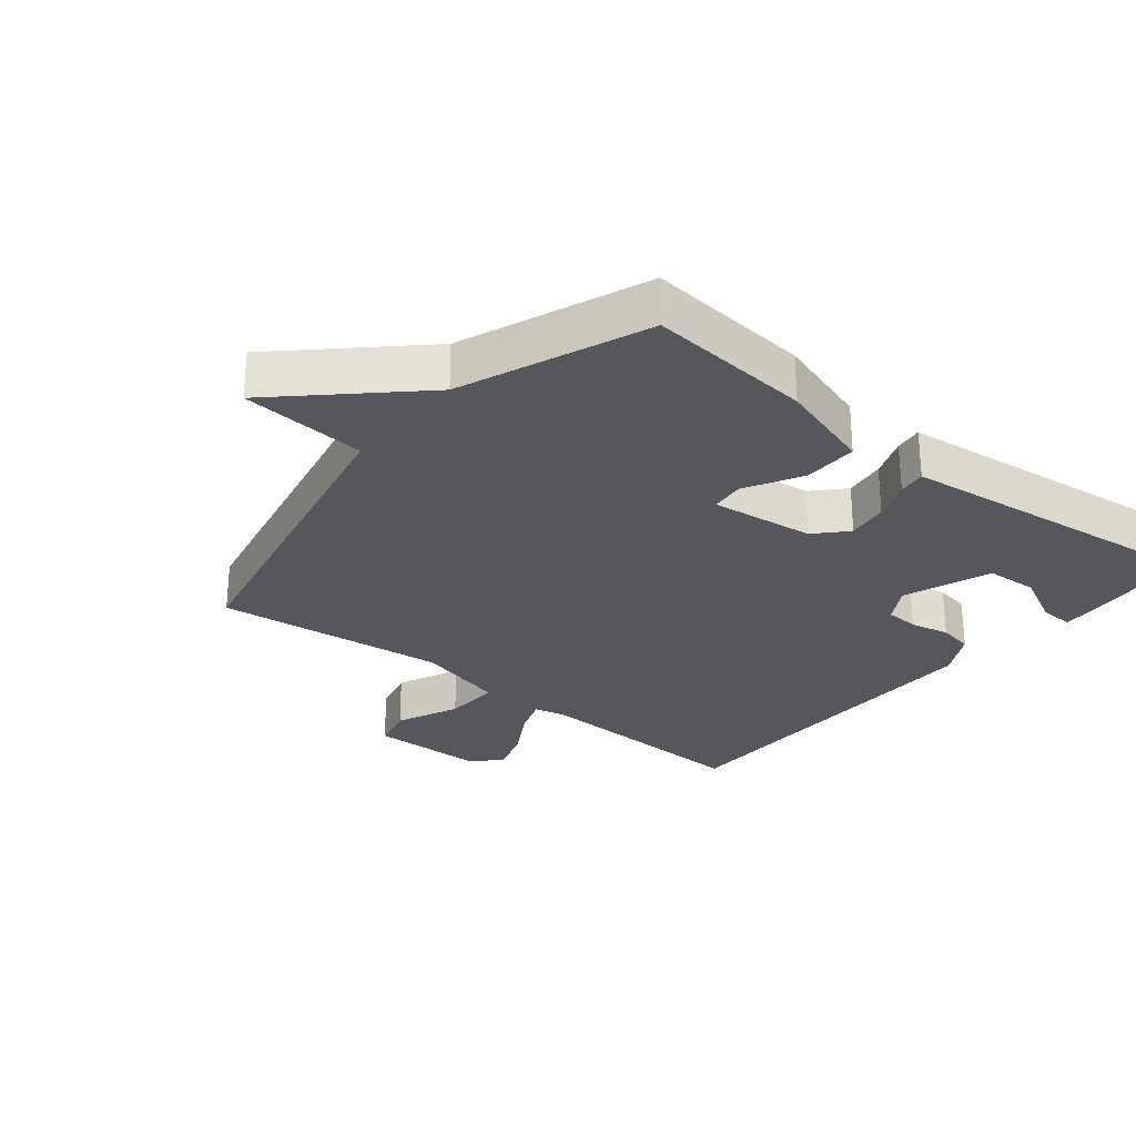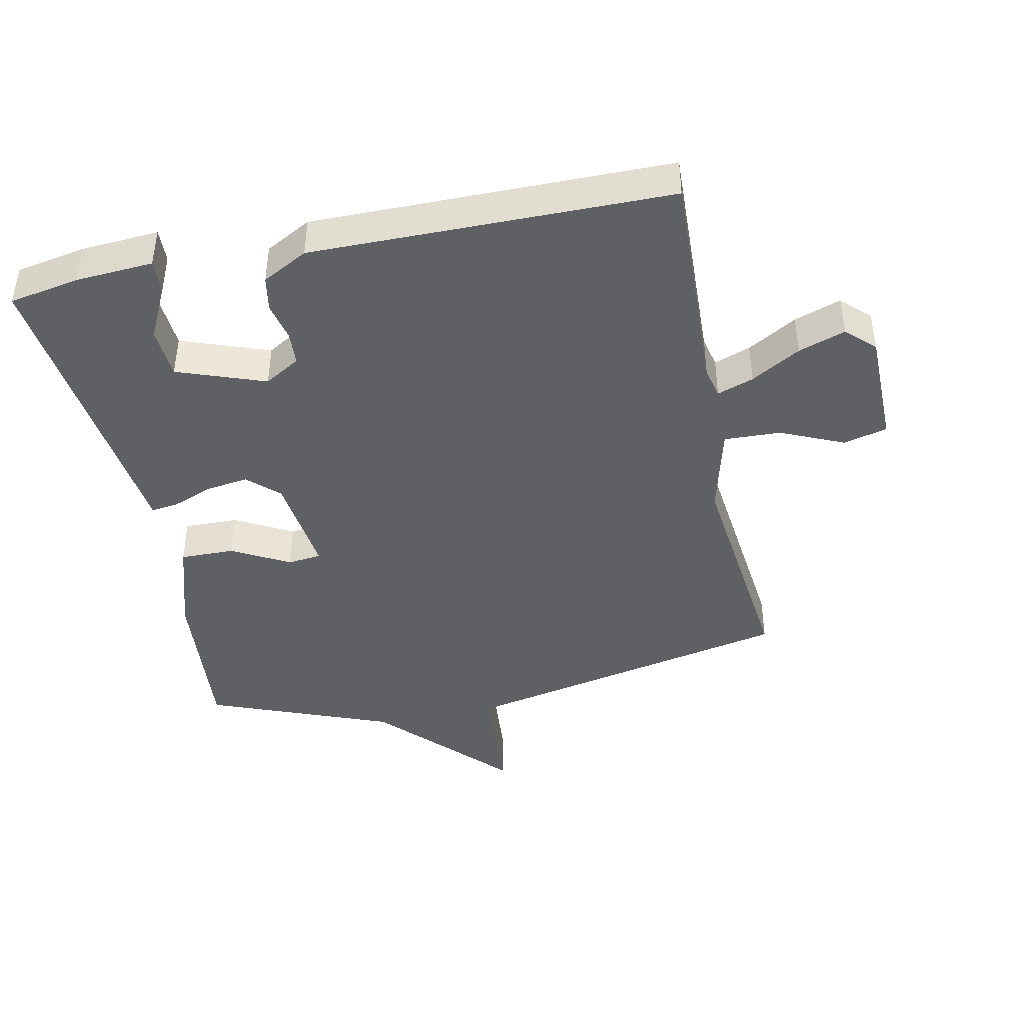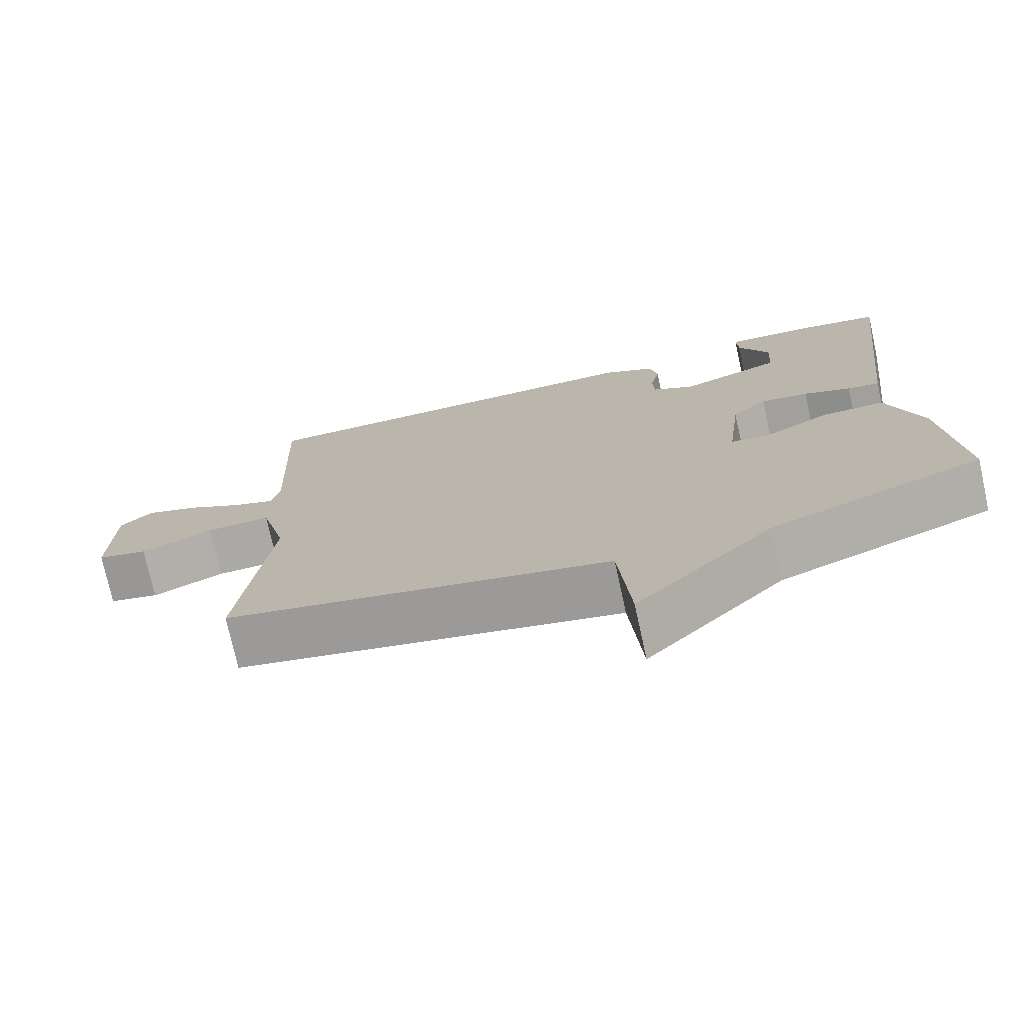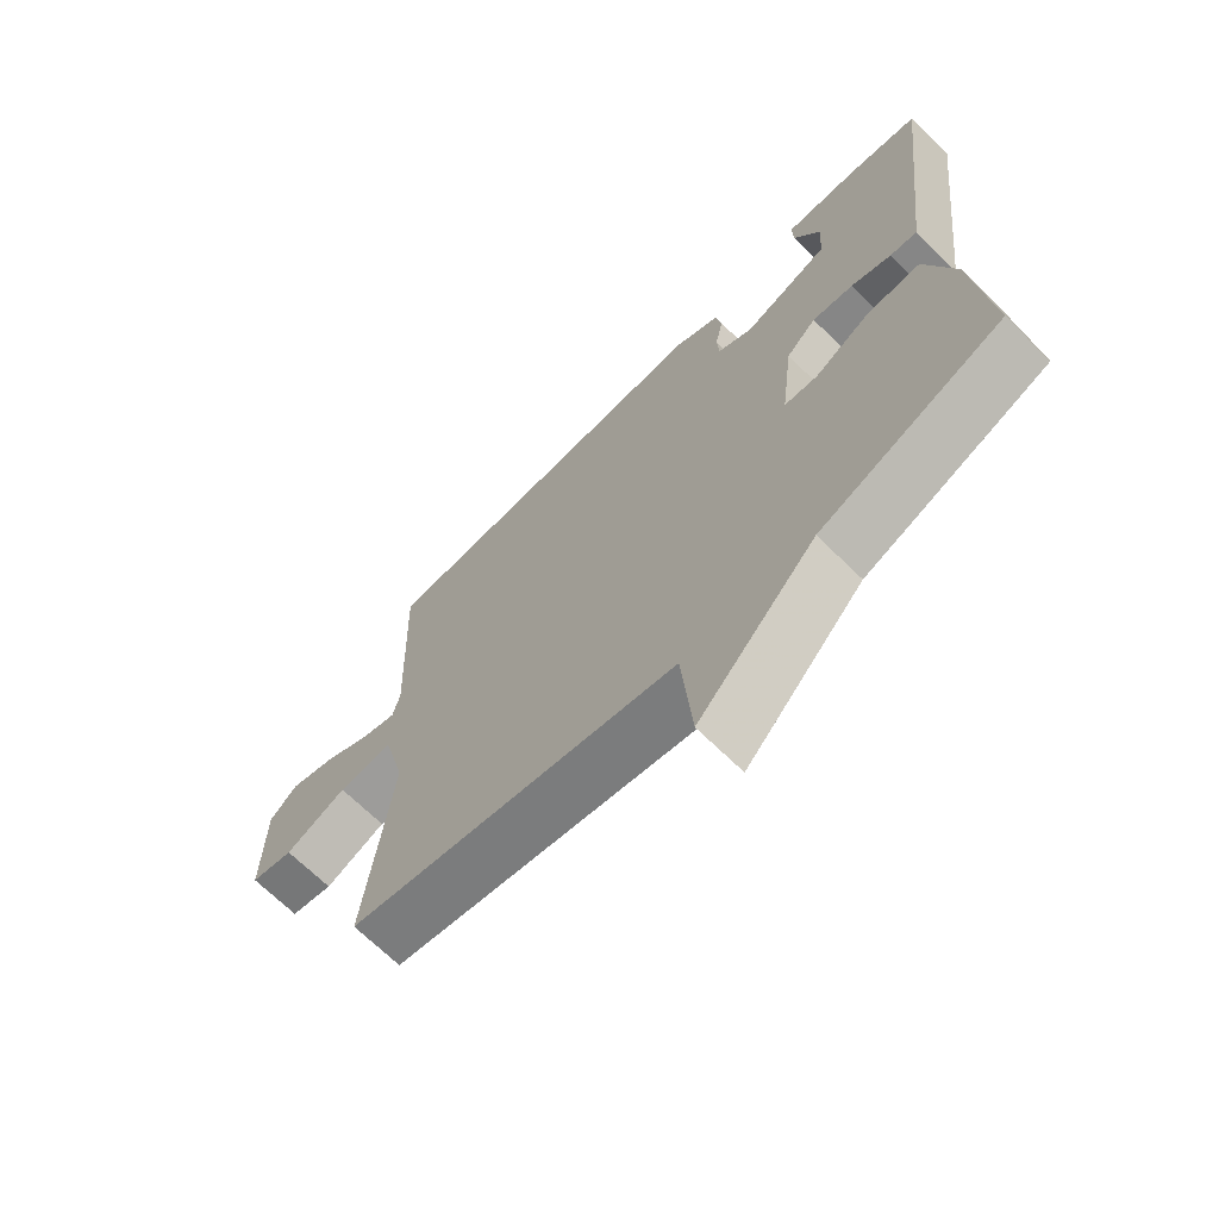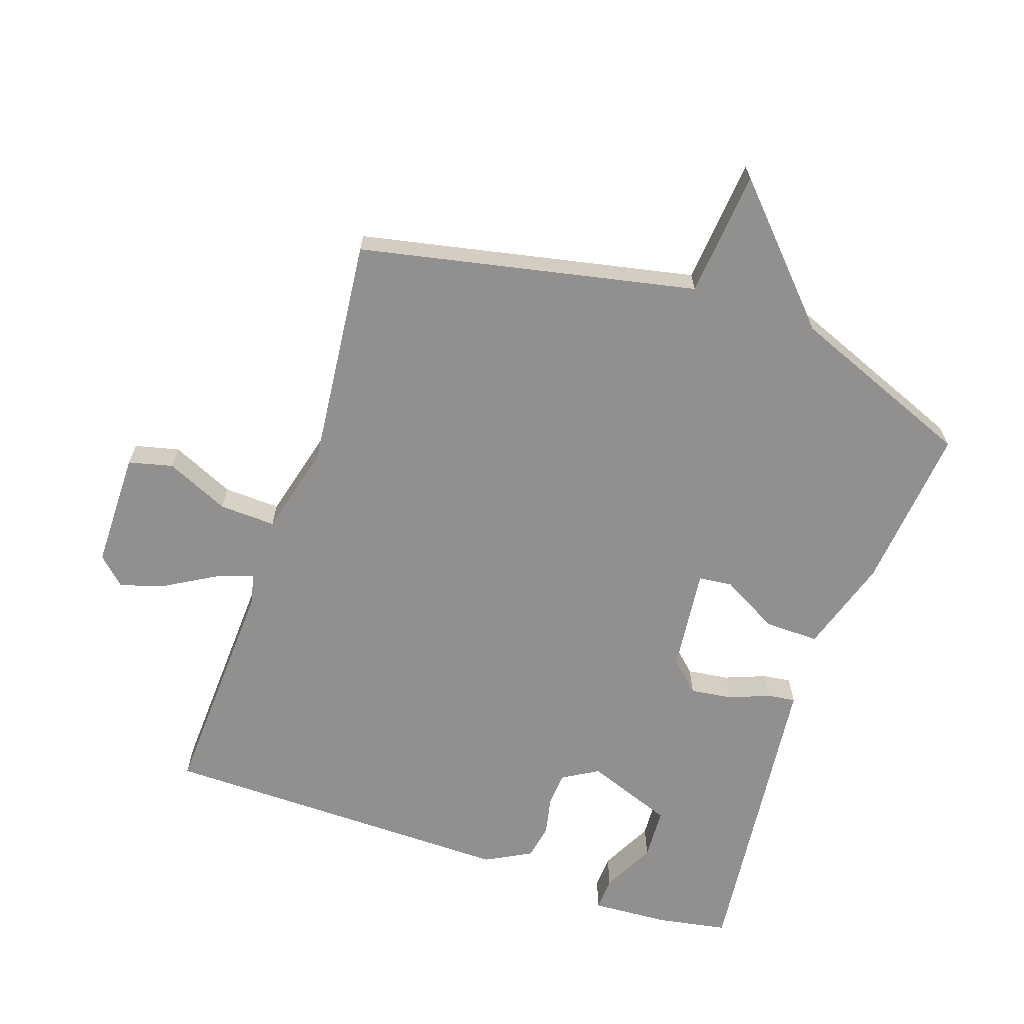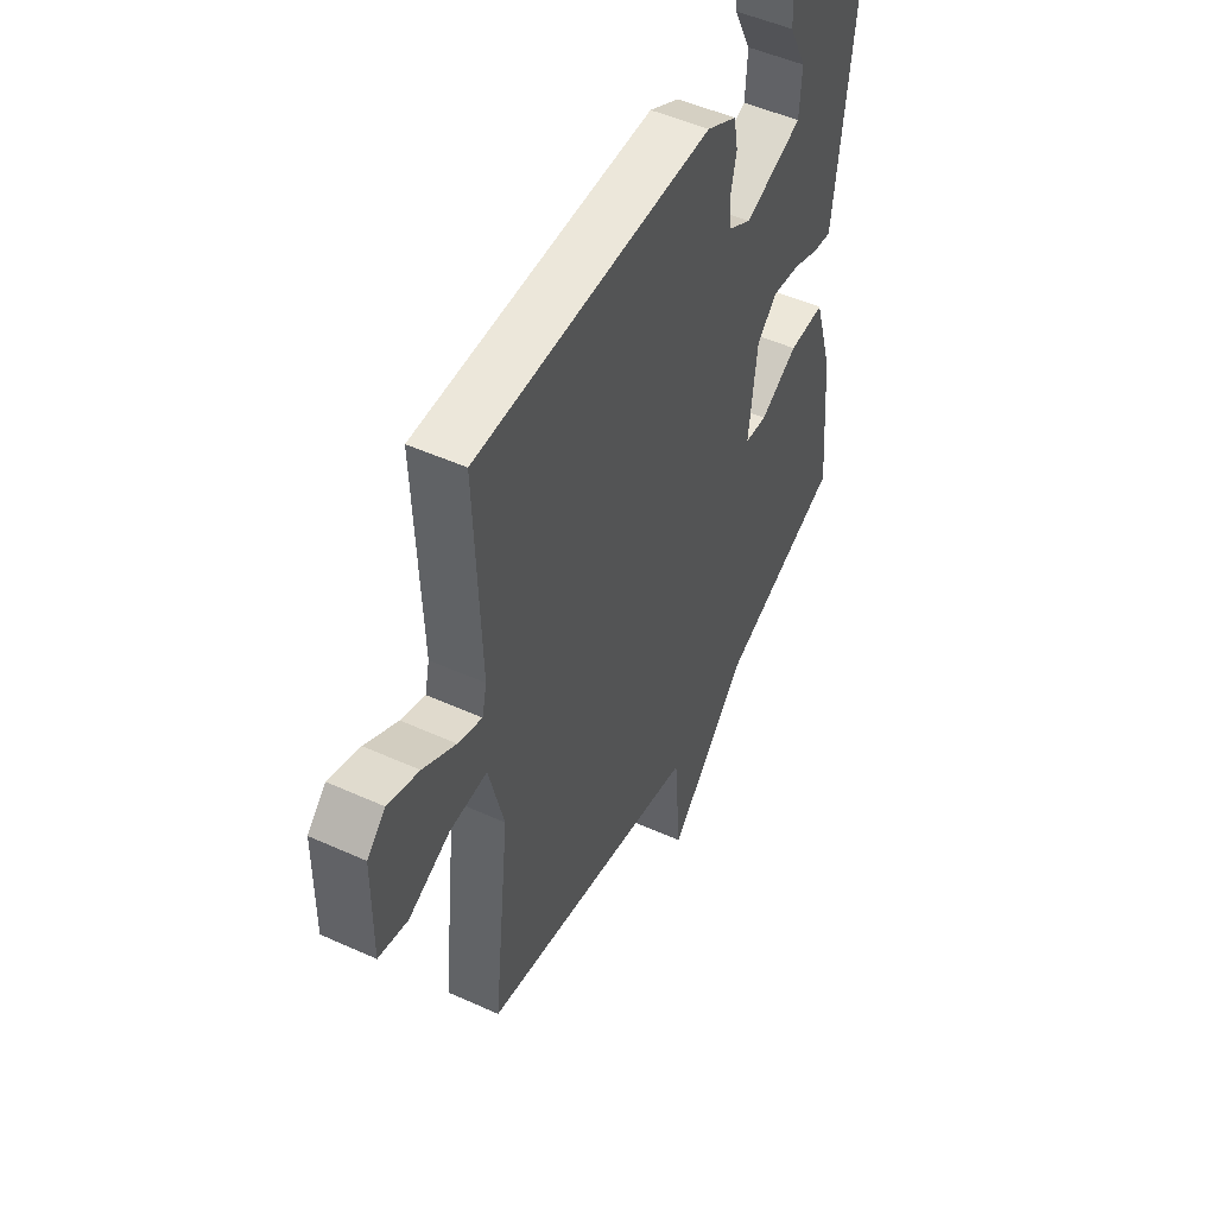
<metadata>
{"format":"obj","ext":"obj","renderer":"f3d","projection":"perspective","resolution":1024,"background":"white","views":[{"elev":-27.5,"azim":-129.2,"up":"+Y"},{"elev":-42.6,"azim":11.7,"up":"+Y"},{"elev":-74.9,"azim":-167.6,"up":"+Z"},{"elev":-68.7,"azim":-134.5,"up":"+Z"},{"elev":-65.7,"azim":160.8,"up":"+Y"},{"elev":50.3,"azim":116.4,"up":"+Z"}]}
</metadata>
<code>
v 0.5 0.07 -0.5
v -0.016 0.07 -0.611
v -0.032 0.07 -0.805
v -0.216 0.07 -0.611
v -0.5 0.07 -0.5
v -0.477 0.07 -0.246
v -0.432 0.07 -0.099
v -0.348 0.07 -0.1
v -0.26 0.07 -0.148
v -0.208 0.07 -0.142
v -0.227 0.07 0.018
v -0.274 0.07 0.062
v -0.338 0.07 0.053
v -0.401 0.07 0.028
v -0.444 0.07 0.022
v -0.45 0.07 0.073
v -0.5 0.07 0.5
v -0.392 0.07 0.52
v -0.273 0.07 0.528
v -0.275 0.07 0.476
v -0.316 0.07 0.394
v -0.311 0.07 0.314
v -0.176 0.07 0.265
v -0.121 0.07 0.298
v -0.118 0.07 0.35
v -0.131 0.07 0.41
v -0.121 0.07 0.464
v -0.051 0.07 0.502
v 0.5 0.07 0.5
v 0.487 0.07 0.147
v 0.498 0.07 0.099
v 0.554 0.07 0.119
v 0.63 0.07 0.164
v 0.702 0.07 0.189
v 0.745 0.07 0.148
v 0.747 0.07 -0.032
v 0.679 0.07 -0.049
v 0.582 0.07 -0.006
v 0.495 0.07 -0.003
v 0.46 0.07 -0.143
v 0.5 0 -0.5
v -0.016 0 -0.611
v -0.032 0 -0.805
v -0.216 0 -0.611
v -0.5 0 -0.5
v -0.477 0 -0.246
v -0.432 0 -0.099
v -0.348 0 -0.1
v -0.26 0 -0.148
v -0.208 0 -0.142
v -0.227 0 0.018
v -0.274 0 0.062
v -0.338 0 0.053
v -0.401 0 0.028
v -0.444 0 0.022
v -0.45 0 0.073
v -0.5 0 0.5
v -0.392 0 0.52
v -0.273 0 0.528
v -0.275 0 0.476
v -0.316 0 0.394
v -0.311 0 0.314
v -0.176 0 0.265
v -0.121 0 0.298
v -0.118 0 0.35
v -0.131 0 0.41
v -0.121 0 0.464
v -0.051 0 0.502
v 0.5 0 0.5
v 0.487 0 0.147
v 0.498 0 0.099
v 0.554 0 0.119
v 0.63 0 0.164
v 0.702 0 0.189
v 0.745 0 0.148
v 0.747 0 -0.032
v 0.679 0 -0.049
v 0.582 0 -0.006
v 0.495 0 -0.003
v 0.46 0 -0.143
f 36 37 38
f 35 36 38
f 34 35 38
f 33 34 38
f 32 33 38
f 31 32 38 39
f 30 31 39 40
f 29 30 40
f 28 29 40
f 27 28 40
f 26 27 40
f 25 26 40
f 19 20 21
f 18 19 21
f 17 18 21
f 17 21 22
f 16 17 22
f 15 16 22
f 14 15 22
f 13 14 22
f 12 13 22 23
f 7 8 9
f 6 7 9
f 5 6 9
f 4 5 9
f 4 9 10
f 3 4 10
f 2 3 10
f 40 1 2
f 25 40 2
f 24 25 2
f 11 12 23 24
f 2 10 11 24
f 78 77 76
f 78 76 75
f 78 75 74
f 78 74 73
f 78 73 72
f 79 78 72 71
f 80 79 71 70
f 80 70 69
f 80 69 68
f 80 68 67
f 80 67 66
f 80 66 65
f 61 60 59
f 61 59 58
f 61 58 57
f 62 61 57
f 62 57 56
f 62 56 55
f 62 55 54
f 62 54 53
f 63 62 53 52
f 49 48 47
f 49 47 46
f 49 46 45
f 49 45 44
f 50 49 44
f 50 44 43
f 50 43 42
f 42 41 80
f 42 80 65
f 42 65 64
f 64 63 52 51
f 64 51 50 42
f 1 41 42 2
f 2 42 43 3
f 3 43 44 4
f 4 44 45 5
f 5 45 46 6
f 6 46 47 7
f 7 47 48 8
f 8 48 49 9
f 9 49 50 10
f 10 50 51 11
f 11 51 52 12
f 12 52 53 13
f 13 53 54 14
f 14 54 55 15
f 15 55 56 16
f 16 56 57 17
f 17 57 58 18
f 18 58 59 19
f 19 59 60 20
f 20 60 61 21
f 21 61 62 22
f 22 62 63 23
f 23 63 64 24
f 24 64 65 25
f 25 65 66 26
f 26 66 67 27
f 27 67 68 28
f 28 68 69 29
f 29 69 70 30
f 30 70 71 31
f 31 71 72 32
f 32 72 73 33
f 33 73 74 34
f 34 74 75 35
f 35 75 76 36
f 36 76 77 37
f 37 77 78 38
f 38 78 79 39
f 39 79 80 40
f 40 80 41 1

</code>
